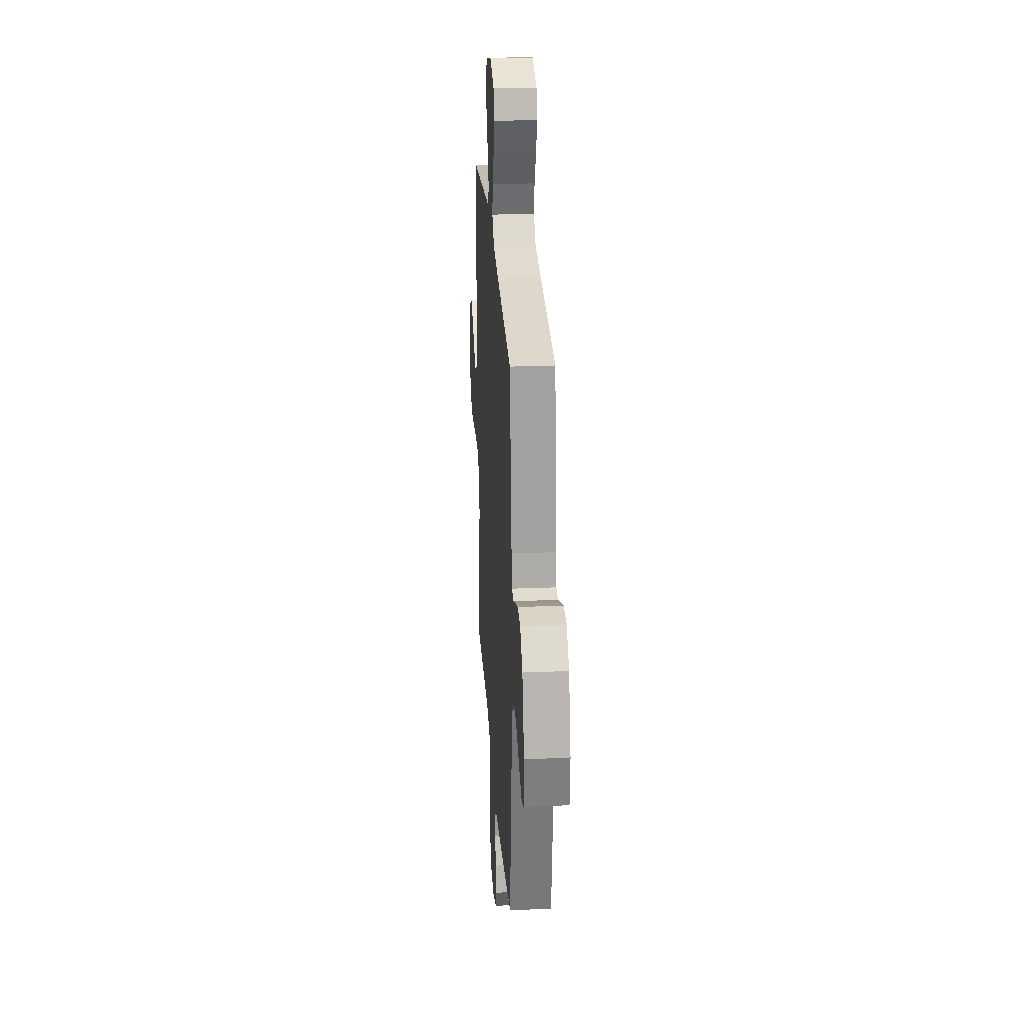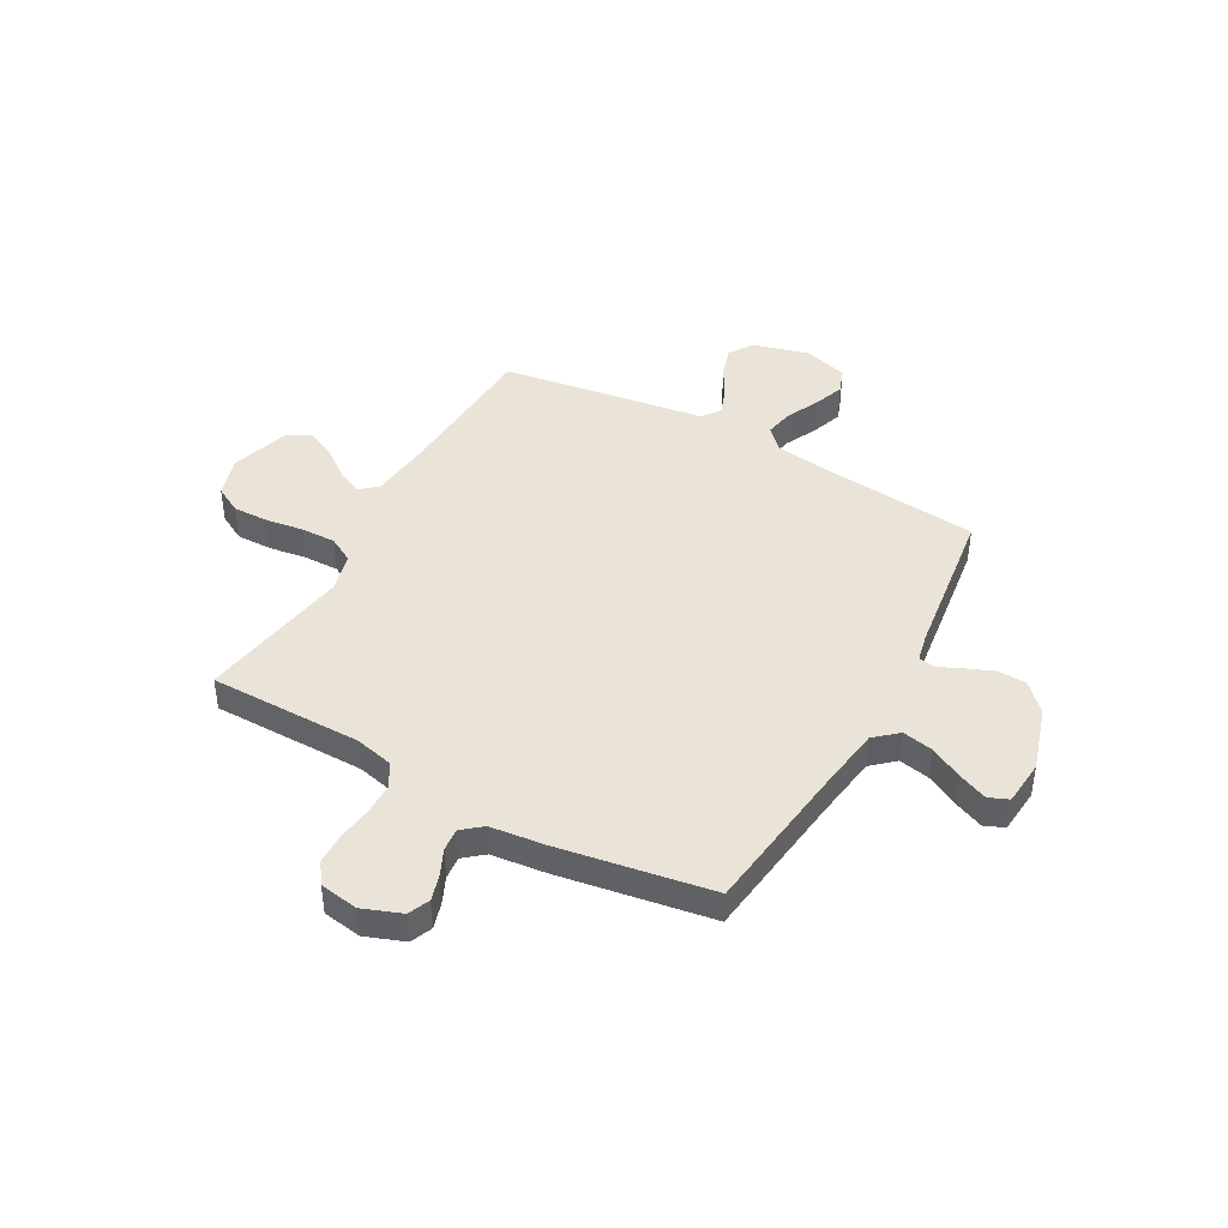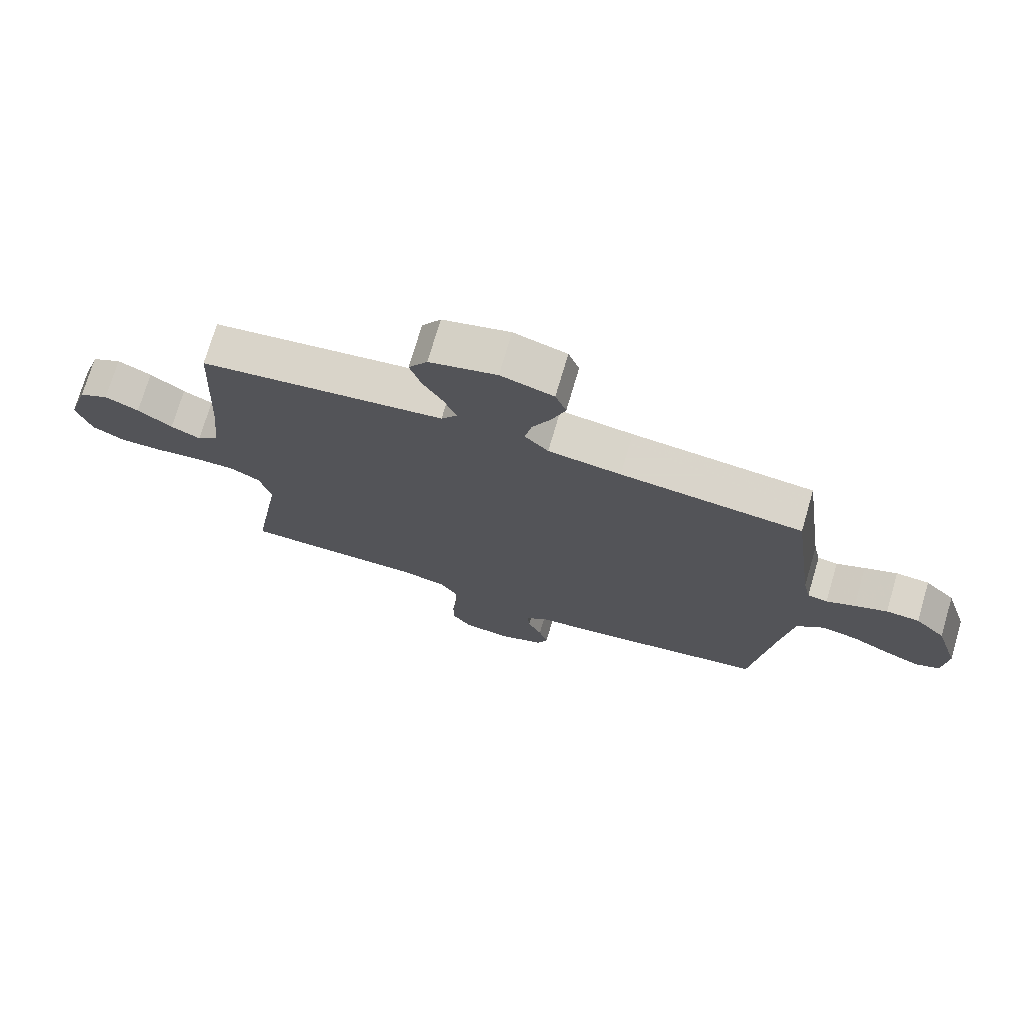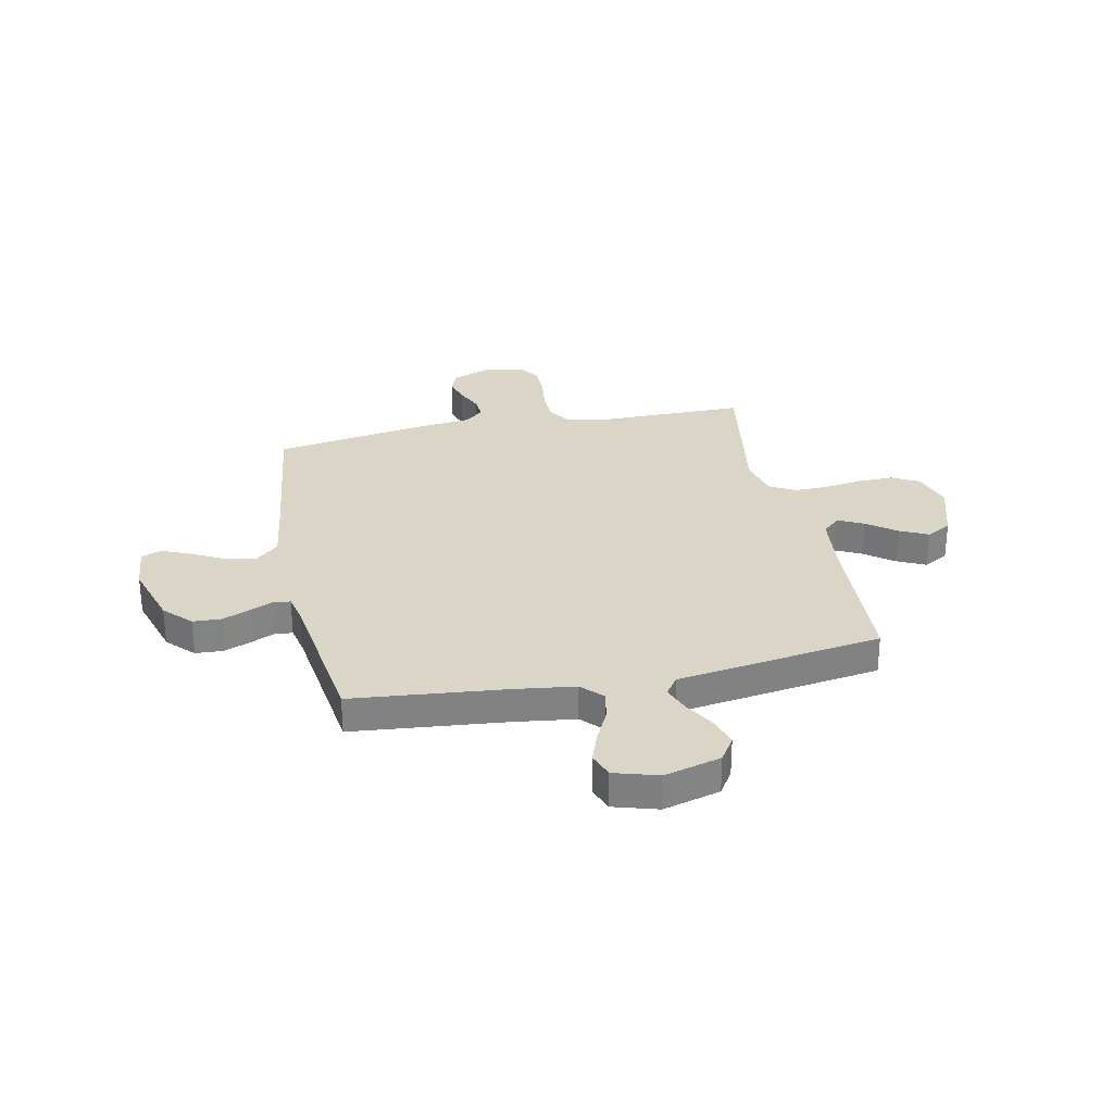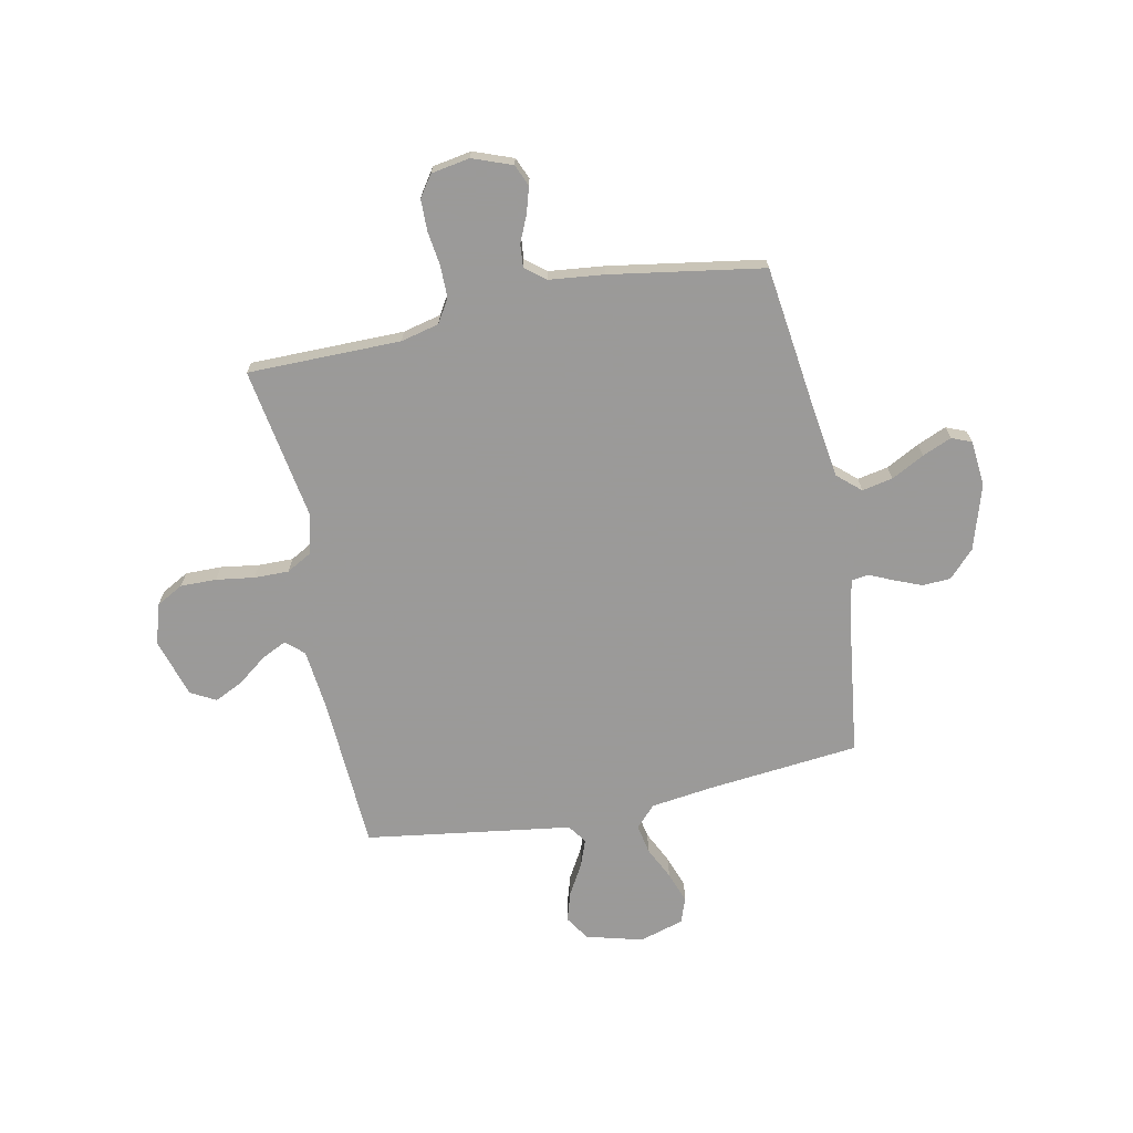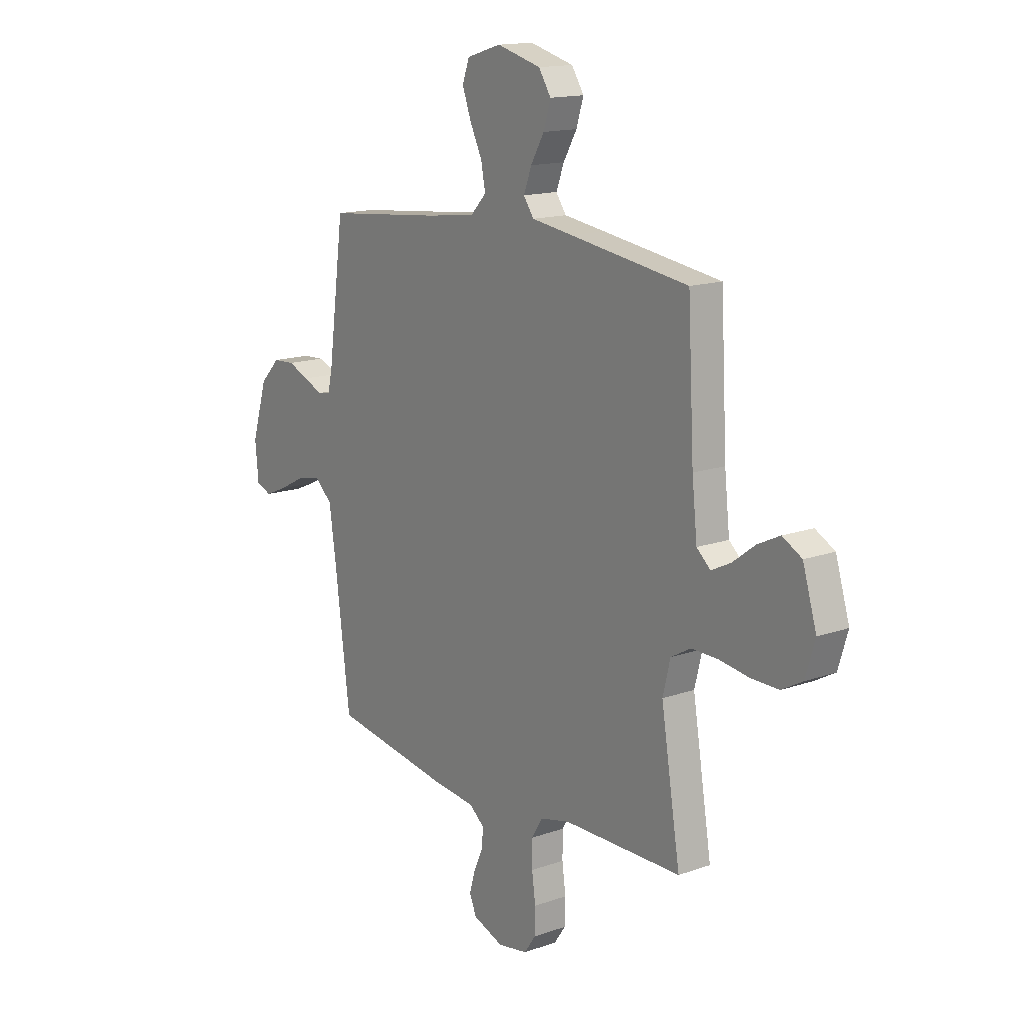
<metadata>
{"format":"obj","ext":"obj","renderer":"f3d","projection":"perspective","resolution":1024,"background":"white","views":[{"elev":25.7,"azim":-93.7,"up":"+Z"},{"elev":43.3,"azim":-151.0,"up":"+Y"},{"elev":73.8,"azim":-163.6,"up":"+Z"},{"elev":29.5,"azim":-11.8,"up":"+Y"},{"elev":-69.5,"azim":-168.4,"up":"+Y"},{"elev":15.0,"azim":52.9,"up":"+Z"}]}
</metadata>
<code>
v 0.5 0.07 -0.5
v 0.2 0.07 -0.501
v 0.125 0.07 -0.519
v 0.097 0.07 -0.565
v 0.097 0.07 -0.628
v 0.106 0.07 -0.695
v 0.105 0.07 -0.756
v 0.076 0.07 -0.798
v 0 0.07 -0.811
v -0.077 0.07 -0.782
v -0.095 0.07 -0.74
v -0.08 0.07 -0.689
v -0.057 0.07 -0.638
v -0.053 0.07 -0.593
v -0.092 0.07 -0.561
v -0.2 0.07 -0.549
v -0.5 0.07 -0.5
v -0.538 0.07 -0.2
v -0.556 0.07 -0.075
v -0.601 0.07 -0.035
v -0.661 0.07 -0.047
v -0.726 0.07 -0.081
v -0.783 0.07 -0.105
v -0.822 0.07 -0.089
v -0.83 0.07 0
v -0.791 0.07 0.127
v -0.741 0.07 0.179
v -0.686 0.07 0.182
v -0.632 0.07 0.16
v -0.585 0.07 0.139
v -0.552 0.07 0.144
v -0.54 0.07 0.2
v -0.5 0.07 0.5
v -0.2 0.07 0.53
v -0.08 0.07 0.546
v -0.041 0.07 0.587
v -0.052 0.07 0.644
v -0.083 0.07 0.708
v -0.105 0.07 0.769
v -0.087 0.07 0.818
v 0 0.07 0.844
v 0.111 0.07 0.814
v 0.142 0.07 0.766
v 0.124 0.07 0.708
v 0.09 0.07 0.649
v 0.07 0.07 0.596
v 0.096 0.07 0.559
v 0.2 0.07 0.544
v 0.5 0.07 0.5
v 0.516 0.07 0.2
v 0.529 0.07 0.079
v 0.564 0.07 0.048
v 0.613 0.07 0.072
v 0.67 0.07 0.115
v 0.726 0.07 0.142
v 0.775 0.07 0.115
v 0.81 0.07 0
v 0.786 0.07 -0.079
v 0.733 0.07 -0.108
v 0.663 0.07 -0.107
v 0.588 0.07 -0.096
v 0.52 0.07 -0.095
v 0.47 0.07 -0.123
v 0.451 0.07 -0.2
v 0.5 0 -0.5
v 0.2 0 -0.501
v 0.125 0 -0.519
v 0.097 0 -0.565
v 0.097 0 -0.628
v 0.106 0 -0.695
v 0.105 0 -0.756
v 0.076 0 -0.798
v 0 0 -0.811
v -0.077 0 -0.782
v -0.095 0 -0.74
v -0.08 0 -0.689
v -0.057 0 -0.638
v -0.053 0 -0.593
v -0.092 0 -0.561
v -0.2 0 -0.549
v -0.5 0 -0.5
v -0.538 0 -0.2
v -0.556 0 -0.075
v -0.601 0 -0.035
v -0.661 0 -0.047
v -0.726 0 -0.081
v -0.783 0 -0.105
v -0.822 0 -0.089
v -0.83 0 0
v -0.791 0 0.127
v -0.741 0 0.179
v -0.686 0 0.182
v -0.632 0 0.16
v -0.585 0 0.139
v -0.552 0 0.144
v -0.54 0 0.2
v -0.5 0 0.5
v -0.2 0 0.53
v -0.08 0 0.546
v -0.041 0 0.587
v -0.052 0 0.644
v -0.083 0 0.708
v -0.105 0 0.769
v -0.087 0 0.818
v 0 0 0.844
v 0.111 0 0.814
v 0.142 0 0.766
v 0.124 0 0.708
v 0.09 0 0.649
v 0.07 0 0.596
v 0.096 0 0.559
v 0.2 0 0.544
v 0.5 0 0.5
v 0.516 0 0.2
v 0.529 0 0.079
v 0.564 0 0.048
v 0.613 0 0.072
v 0.67 0 0.115
v 0.726 0 0.142
v 0.775 0 0.115
v 0.81 0 0
v 0.786 0 -0.079
v 0.733 0 -0.108
v 0.663 0 -0.107
v 0.588 0 -0.096
v 0.52 0 -0.095
v 0.47 0 -0.123
v 0.451 0 -0.2
f 59 60 61
f 58 59 61
f 57 58 61
f 56 57 61
f 55 56 61
f 54 55 61
f 53 54 61
f 52 53 61 62
f 51 52 62 63
f 47 48 49 50
f 47 50 51 63
f 43 44 45
f 42 43 45
f 41 42 45
f 40 41 45
f 39 40 45
f 38 39 45
f 37 38 45
f 36 37 45 46
f 47 63 64
f 46 47 64
f 36 46 64
f 35 36 64
f 28 29 30
f 27 28 30
f 26 27 30
f 25 26 30
f 24 25 30
f 23 24 30
f 22 23 30
f 21 22 30
f 20 21 30 31
f 19 20 31
f 18 19 31 32
f 32 33 34
f 18 32 34
f 17 18 34
f 16 17 34
f 15 16 34
f 11 12 13
f 10 11 13
f 9 10 13
f 8 9 13
f 7 8 13
f 6 7 13
f 5 6 13
f 4 5 13 14
f 64 1 2
f 35 64 2
f 34 35 2
f 14 15 34
f 4 14 34
f 3 4 34
f 2 3 34
f 125 124 123
f 125 123 122
f 125 122 121
f 125 121 120
f 125 120 119
f 125 119 118
f 125 118 117
f 126 125 117 116
f 127 126 116 115
f 114 113 112 111
f 127 115 114 111
f 109 108 107
f 109 107 106
f 109 106 105
f 109 105 104
f 109 104 103
f 109 103 102
f 109 102 101
f 110 109 101 100
f 128 127 111
f 128 111 110
f 128 110 100
f 128 100 99
f 94 93 92
f 94 92 91
f 94 91 90
f 94 90 89
f 94 89 88
f 94 88 87
f 94 87 86
f 94 86 85
f 95 94 85 84
f 95 84 83
f 96 95 83 82
f 98 97 96
f 98 96 82
f 98 82 81
f 98 81 80
f 98 80 79
f 77 76 75
f 77 75 74
f 77 74 73
f 77 73 72
f 77 72 71
f 77 71 70
f 77 70 69
f 78 77 69 68
f 66 65 128
f 66 128 99
f 66 99 98
f 98 79 78
f 98 78 68
f 98 68 67
f 98 67 66
f 1 65 66 2
f 2 66 67 3
f 3 67 68 4
f 4 68 69 5
f 5 69 70 6
f 6 70 71 7
f 7 71 72 8
f 8 72 73 9
f 9 73 74 10
f 10 74 75 11
f 11 75 76 12
f 12 76 77 13
f 13 77 78 14
f 14 78 79 15
f 15 79 80 16
f 16 80 81 17
f 17 81 82 18
f 18 82 83 19
f 19 83 84 20
f 20 84 85 21
f 21 85 86 22
f 22 86 87 23
f 23 87 88 24
f 24 88 89 25
f 25 89 90 26
f 26 90 91 27
f 27 91 92 28
f 28 92 93 29
f 29 93 94 30
f 30 94 95 31
f 31 95 96 32
f 32 96 97 33
f 33 97 98 34
f 34 98 99 35
f 35 99 100 36
f 36 100 101 37
f 37 101 102 38
f 38 102 103 39
f 39 103 104 40
f 40 104 105 41
f 41 105 106 42
f 42 106 107 43
f 43 107 108 44
f 44 108 109 45
f 45 109 110 46
f 46 110 111 47
f 47 111 112 48
f 48 112 113 49
f 49 113 114 50
f 50 114 115 51
f 51 115 116 52
f 52 116 117 53
f 53 117 118 54
f 54 118 119 55
f 55 119 120 56
f 56 120 121 57
f 57 121 122 58
f 58 122 123 59
f 59 123 124 60
f 60 124 125 61
f 61 125 126 62
f 62 126 127 63
f 63 127 128 64
f 64 128 65 1

</code>
